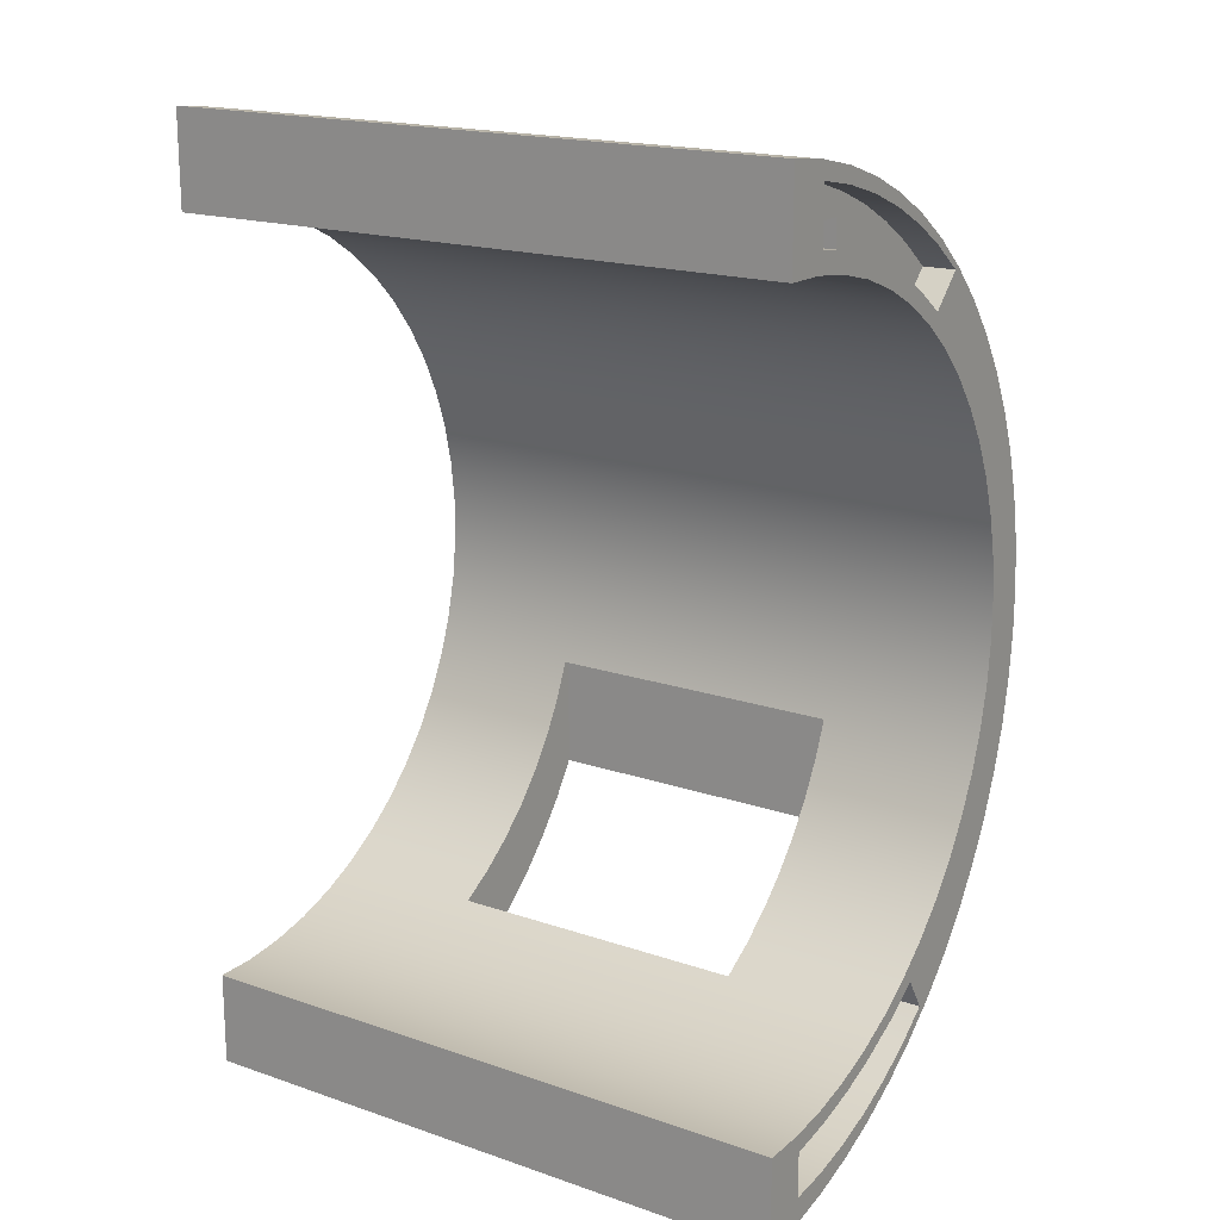
<metadata>
{"format":"obj","ext":"obj","renderer":"f3d","projection":"perspective","resolution":1024,"background":"white","views":[{"elev":17.9,"azim":-146.2,"up":"+Z"}]}
</metadata>
<code>
v 0 1.85 0.6
v 0 1.719 0.6154
v 0 1.591 0.6446
v 0 1.467 0.6872
v 0 1.347 0.7427
v 0 1.235 0.8106
v 0 1.13 0.89
v 0.1 1.13 0.89
v 0.1 1.235 0.8106
v 0.1 1.347 0.7427
v 0.1 1.467 0.6872
v 0.1 1.591 0.6446
v 0.1 1.719 0.6154
v 0.1 1.85 0.6
v 0 1.13 0.89
v 0 1.2 1
v 0.1 1.2 1
v 0.1 1.13 0.89
v 0 1.2 1
v 0 1.319 0.9237
v 0 1.444 0.8595
v 0 1.575 0.808
v 0 1.711 0.7697
v 0 1.85 0.7449
v 0.1 1.85 0.7449
v 0.1 1.711 0.7697
v 0.1 1.575 0.808
v 0.1 1.444 0.8595
v 0.1 1.319 0.9237
v 0.1 1.2 1
v 0 1.85 0.7449
v 0 1.85 0.6
v 0.1 1.85 0.6
v 0.1 1.85 0.7449
v 0.1 1.85 0.7449
v 0.1 1.85 0.6
v 0.1 1.719 0.6154
v 0.1 1.591 0.6446
v 0.1 1.467 0.6872
v 0.1 1.347 0.7427
v 0.1 1.235 0.8106
v 0.1 1.13 0.89
v 0.1 1.2 1
v 0.1 1.319 0.9237
v 0.1 1.444 0.8595
v 0.1 1.575 0.808
v 0.1 1.711 0.7697
v 0 1.85 3.26
v 0 1.733 3.242
v 0 1.619 3.214
v 0 1.507 3.175
v 0 1.4 3.126
v 0 1.297 3.068
v 0 1.2 3
v 0.1 1.2 3
v 0.1 1.293 3.065
v 0.1 1.391 3.122
v 0.1 1.494 3.169
v 0.1 1.6 3.208
v 0.1 1.682 3.231
v 0.1 1.766 3.248
v 0.1 1.85 3.26
v 0 1.2 3
v 0 1.1 3.1
v 0.1 1.1 3.1
v 0.1 1.2 3
v 0 1.1 3.1
v 0 1.211 3.183
v 0 1.329 3.255
v 0 1.452 3.316
v 0 1.581 3.366
v 0 1.714 3.404
v 0 1.85 3.43
v 0.1 1.85 3.43
v 0.1 1.714 3.404
v 0.1 1.581 3.366
v 0.1 1.452 3.316
v 0.1 1.329 3.255
v 0.1 1.211 3.183
v 0.1 1.1 3.1
v 0 1.85 3.43
v 0 1.85 3.26
v 0.1 1.85 3.26
v 0.1 1.85 3.3
v 0.1 1.85 3.43
v 0.1 1.85 3.3
v 0.1 1.6 3.3
v 0.1 1.6 3.208
v 0.1 1.494 3.169
v 0.1 1.391 3.122
v 0.1 1.293 3.065
v 0.1 1.2 3
v 0.1 1.1 3.1
v 0.1 1.211 3.183
v 0.1 1.329 3.255
v 0.1 1.452 3.316
v 0.1 1.581 3.366
v 0.1 1.714 3.404
v 0.1 1.85 3.43
v 0.1 1.85 3.3
v 0.1 1.85 3.26
v 0.1 1.766 3.248
v 0.1 1.682 3.231
v 0.1 1.6 3.208
v 0.1 1.6 3.148
v 0.1 1.698 3.174
v 0.1 1.799 3.191
v 0.1 1.9 3.2
v 0.1 1.9 3.3
v 1.9 1.9 3.2
v 1.9 1.799 3.191
v 1.9 1.698 3.174
v 1.9 1.6 3.148
v 1.9 1.6 3.3
v 1.9 1.9 3.3
v 1.75 1.9 3.2
v 1.9 1.9 3.2
v 1.9 1.9 3.3
v 1.75 1.9 3.3
v 1.75 1.6 3.148
v 1.75 1.698 3.174
v 1.75 1.799 3.191
v 1.75 1.9 3.2
v 1.75 1.9 3.3
v 1.75 1.6 3.3
v 1.9 1.6 3.148
v 1.75 1.6 3.148
v 1.75 1.6 3.3
v 1.9 1.6 3.3
v 1.9 1.6 3.3
v 1.75 1.6 3.3
v 1.75 1.9 3.3
v 1.9 1.9 3.3
v 0.5 1.9 3.2
v 0.5 1.799 3.191
v 0.5 1.698 3.174
v 0.5 1.6 3.148
v 0.5 1.6 3.3
v 0.5 1.9 3.3
v 0.35 1.9 3.2
v 0.5 1.9 3.2
v 0.5 1.9 3.3
v 0.35 1.9 3.3
v 0.35 1.6 3.148
v 0.35 1.698 3.174
v 0.35 1.799 3.191
v 0.35 1.9 3.2
v 0.35 1.9 3.3
v 0.35 1.6 3.3
v 0.5 1.6 3.148
v 0.35 1.6 3.148
v 0.35 1.6 3.3
v 0.5 1.6 3.3
v 0.5 1.6 3.3
v 0.35 1.6 3.3
v 0.35 1.9 3.3
v 0.5 1.9 3.3
v 1.65 1.9 3.2
v 1.65 1.799 3.191
v 1.65 1.698 3.174
v 1.65 1.6 3.148
v 1.65 1.6 3.3
v 1.65 1.9 3.3
v 1.5 1.9 3.2
v 1.65 1.9 3.2
v 1.65 1.9 3.3
v 1.5 1.9 3.3
v 1.5 1.6 3.148
v 1.5 1.698 3.174
v 1.5 1.799 3.191
v 1.5 1.9 3.2
v 1.5 1.9 3.3
v 1.5 1.6 3.3
v 1.65 1.6 3.148
v 1.5 1.6 3.148
v 1.5 1.6 3.3
v 1.65 1.6 3.3
v 1.65 1.6 3.3
v 1.5 1.6 3.3
v 1.5 1.9 3.3
v 1.65 1.9 3.3
v 0.25 1.9 3.2
v 0.25 1.799 3.191
v 0.25 1.698 3.174
v 0.25 1.6 3.148
v 0.25 1.6 3.3
v 0.25 1.9 3.3
v 0.1 1.9 3.2
v 0.25 1.9 3.2
v 0.25 1.9 3.3
v 0.1 1.9 3.3
v 0.25 1.6 3.148
v 0.1 1.6 3.148
v 0.1 1.6 3.208
v 0.1 1.6 3.3
v 0.25 1.6 3.3
v 0.25 1.6 3.3
v 0.1 1.6 3.3
v 0.1 1.85 3.3
v 0.1 1.9 3.3
v 0.25 1.9 3.3
v 0.5203 0.8192 1.6
v 1.5 0.8192 1.6
v 1.5 0.8 1.6
v 0.5203 0.8 1.6
v 1.5 0.8192 1.6
v 1.5 0.8671 1.484
v 1.5 0.9267 1.374
v 1.5 0.9975 1.271
v 1.5 1.079 1.175
v 1.5 1.169 1.089
v 1.5 1.269 1.012
v 1.5 1.375 0.9463
v 1.5 1.375 0.6829
v 1.5 1.26 0.7536
v 1.5 1.151 0.8344
v 1.5 1.049 0.9247
v 1.5 0.9567 1.024
v 1.5 0.8734 1.131
v 1.5 0.8 1.245
v 1.5 0.8 1.6
v 0.5203 1.375 0.9463
v 0.5203 1.269 1.012
v 0.5203 1.169 1.089
v 0.5203 1.079 1.175
v 0.5203 0.9975 1.271
v 0.5203 0.9267 1.374
v 0.5203 0.8671 1.484
v 0.5203 0.8192 1.6
v 0.5203 0.8 1.6
v 0.5203 0.8 1.245
v 0.5203 0.8734 1.131
v 0.5203 0.9567 1.024
v 0.5203 1.049 0.9247
v 0.5203 1.151 0.8344
v 0.5203 1.26 0.7536
v 0.5203 1.375 0.6829
v 1.5 1.375 0.9463
v 0.5203 1.375 0.9463
v 0.5203 1.375 0.6829
v 1.5 1.375 0.6829
v 1.5 0.8 1.245
v 0.5203 0.8 1.245
v 0.5203 0.8 1.6
v 1.5 0.8 1.6
v 0 2 3.2
v 0 2 3.5
v 2 2 3.5
v 2 2 3.2
v 1.75 1.9 3.2
v 1.75 1.799 3.191
v 1.75 1.698 3.174
v 1.75 1.6 3.148
v 1.9 1.6 3.148
v 1.9 1.698 3.174
v 1.9 1.799 3.191
v 1.9 1.9 3.2
v 0.35 1.9 3.2
v 0.35 1.799 3.191
v 0.35 1.698 3.174
v 0.35 1.6 3.148
v 0.5 1.6 3.148
v 0.5 1.698 3.174
v 0.5 1.799 3.191
v 0.5 1.9 3.2
v 1.5 1.9 3.2
v 1.5 1.799 3.191
v 1.5 1.698 3.174
v 1.5 1.6 3.148
v 1.65 1.6 3.148
v 1.65 1.698 3.174
v 1.65 1.799 3.191
v 1.65 1.9 3.2
v 0.1 1.9 3.2
v 0.1 1.799 3.191
v 0.1 1.698 3.174
v 0.1 1.6 3.148
v 0.25 1.6 3.148
v 0.25 1.698 3.174
v 0.25 1.799 3.191
v 0.25 1.9 3.2
v 0.5203 0.8192 1.6
v 0.5203 0.8671 1.484
v 0.5203 0.9267 1.374
v 0.5203 0.9975 1.271
v 0.5203 1.079 1.175
v 0.5203 1.169 1.089
v 0.5203 1.269 1.012
v 0.5203 1.375 0.9463
v 1.5 1.375 0.9463
v 1.5 1.269 1.012
v 1.5 1.169 1.089
v 1.5 1.079 1.175
v 1.5 0.9975 1.271
v 1.5 0.9267 1.374
v 1.5 0.8671 1.484
v 1.5 0.8192 1.6
v 0 2 0.8
v 0 1.867 0.802
v 0 1.734 0.8188
v 0 1.605 0.8502
v 0 1.479 0.8958
v 0 1.36 0.955
v 0 1.248 1.027
v 0 1.144 1.111
v 0 1.05 1.206
v 0 0.968 1.311
v 0 0.8977 1.424
v 0 0.8403 1.545
v 0 0.7967 1.671
v 0 0.7673 1.801
v 0 0.7525 1.933
v 0 0.7525 2.067
v 0 0.7673 2.199
v 0 0.7967 2.329
v 0 0.8403 2.455
v 0 0.8977 2.576
v 0 0.968 2.689
v 0 1.05 2.794
v 0 1.144 2.889
v 0 1.248 2.973
v 0 1.36 3.045
v 0 1.479 3.104
v 0 1.605 3.15
v 0 1.734 3.181
v 0 1.867 3.198
v 0 2 3.2
v 2 2 3.2
v 2 1.867 3.198
v 2 1.734 3.181
v 2 1.605 3.15
v 2 1.479 3.104
v 2 1.36 3.045
v 2 1.248 2.973
v 2 1.144 2.889
v 2 1.05 2.794
v 2 0.968 2.689
v 2 0.8977 2.576
v 2 0.8403 2.455
v 2 0.7967 2.329
v 2 0.7673 2.199
v 2 0.7525 2.067
v 2 0.7525 1.933
v 2 0.7673 1.801
v 2 0.7967 1.671
v 2 0.8403 1.545
v 2 0.8977 1.424
v 2 0.968 1.311
v 2 1.05 1.206
v 2 1.144 1.111
v 2 1.248 1.027
v 2 1.36 0.955
v 2 1.479 0.8958
v 2 1.605 0.8502
v 2 1.734 0.8188
v 2 1.867 0.802
v 2 2 0.8
v 0 2 0.5
v 0 2 0.8
v 2 2 0.8
v 2 2 0.5
v 0.5203 1.375 0.6829
v 0.5203 1.26 0.7536
v 0.5203 1.151 0.8344
v 0.5203 1.049 0.9247
v 0.5203 0.9567 1.024
v 0.5203 0.8734 1.131
v 0.5203 0.8 1.245
v 1.5 0.8 1.245
v 1.5 0.8734 1.131
v 1.5 0.9567 1.024
v 1.5 1.049 0.9247
v 1.5 1.151 0.8344
v 1.5 1.26 0.7536
v 1.5 1.375 0.6829
v 0 2 3.5
v 0 1.855 3.483
v 0 1.713 3.453
v 0 1.574 3.408
v 0 1.44 3.351
v 0 1.312 3.28
v 0 1.192 3.198
v 0 1.08 3.104
v 0 0.9776 3
v 0 0.886 2.887
v 0 0.8058 2.765
v 0 0.7378 2.636
v 0 0.6826 2.501
v 0 0.6407 2.361
v 0 0.6126 2.218
v 0 0.5984 2.073
v 0 0.5984 1.927
v 0 0.6126 1.782
v 0 0.6407 1.639
v 0 0.6826 1.499
v 0 0.7378 1.364
v 0 0.8058 1.235
v 0 0.886 1.113
v 0 0.9776 0.9999
v 0 1.08 0.8958
v 0 1.192 0.8022
v 0 1.312 0.7198
v 0 1.44 0.6495
v 0 1.574 0.5918
v 0 1.713 0.5475
v 0 1.855 0.5167
v 0 2 0.5
v 2 2 0.5
v 2 1.855 0.5167
v 2 1.713 0.5475
v 2 1.574 0.5918
v 2 1.44 0.6495
v 2 1.312 0.7198
v 2 1.192 0.8022
v 2 1.08 0.8958
v 2 0.9776 0.9999
v 2 0.886 1.113
v 2 0.8058 1.235
v 2 0.7378 1.364
v 2 0.6826 1.499
v 2 0.6407 1.639
v 2 0.6126 1.782
v 2 0.5984 1.927
v 2 0.5984 2.073
v 2 0.6126 2.218
v 2 0.6407 2.361
v 2 0.6826 2.501
v 2 0.7378 2.636
v 2 0.8058 2.765
v 2 0.886 2.887
v 2 0.9776 3
v 2 1.08 3.104
v 2 1.192 3.198
v 2 1.312 3.28
v 2 1.44 3.351
v 2 1.574 3.408
v 2 1.713 3.453
v 2 1.855 3.483
v 2 2 3.5
v 2 2 3.5
v 2 1.855 3.483
v 2 1.713 3.453
v 2 1.574 3.408
v 2 1.44 3.351
v 2 1.312 3.28
v 2 1.192 3.198
v 2 1.08 3.104
v 2 0.9776 3
v 2 0.886 2.887
v 2 0.8058 2.765
v 2 0.7378 2.636
v 2 0.6826 2.501
v 2 0.6407 2.361
v 2 0.6126 2.218
v 2 0.5984 2.073
v 2 0.5984 1.927
v 2 0.6126 1.782
v 2 0.6407 1.639
v 2 0.6826 1.499
v 2 0.7378 1.364
v 2 0.8058 1.235
v 2 0.886 1.113
v 2 0.9776 0.9999
v 2 1.08 0.8958
v 2 1.192 0.8022
v 2 1.312 0.7198
v 2 1.44 0.6495
v 2 1.574 0.5918
v 2 1.713 0.5475
v 2 1.855 0.5167
v 2 2 0.5
v 2 2 0.8
v 2 1.867 0.802
v 2 1.734 0.8188
v 2 1.605 0.8502
v 2 1.479 0.8958
v 2 1.36 0.955
v 2 1.248 1.027
v 2 1.144 1.111
v 2 1.05 1.206
v 2 0.968 1.311
v 2 0.8977 1.424
v 2 0.8403 1.545
v 2 0.7967 1.671
v 2 0.7673 1.801
v 2 0.7525 1.933
v 2 0.7525 2.067
v 2 0.7673 2.199
v 2 0.7967 2.329
v 2 0.8403 2.455
v 2 0.8977 2.576
v 2 0.968 2.689
v 2 1.05 2.794
v 2 1.144 2.889
v 2 1.248 2.973
v 2 1.36 3.045
v 2 1.479 3.104
v 2 1.605 3.15
v 2 1.734 3.181
v 2 1.867 3.198
v 2 2 3.2
v 0 1.13 0.89
v 0 1.235 0.8106
v 0 1.347 0.7427
v 0 1.467 0.6872
v 0 1.591 0.6446
v 0 1.719 0.6154
v 0 1.85 0.6
v 0 1.85 0.7449
v 0 1.711 0.7697
v 0 1.575 0.808
v 0 1.444 0.8595
v 0 1.319 0.9237
v 0 1.2 1
v 0 1.2 3
v 0 1.297 3.068
v 0 1.4 3.126
v 0 1.507 3.175
v 0 1.619 3.214
v 0 1.733 3.242
v 0 1.85 3.26
v 0 1.85 3.43
v 0 1.714 3.404
v 0 1.581 3.366
v 0 1.452 3.316
v 0 1.329 3.255
v 0 1.211 3.183
v 0 1.1 3.1
v 0 2 0.5
v 0 1.855 0.5167
v 0 1.713 0.5475
v 0 1.574 0.5918
v 0 1.44 0.6495
v 0 1.312 0.7198
v 0 1.192 0.8022
v 0 1.08 0.8958
v 0 0.9776 0.9999
v 0 0.886 1.113
v 0 0.8058 1.235
v 0 0.7378 1.364
v 0 0.6826 1.499
v 0 0.6407 1.639
v 0 0.6126 1.782
v 0 0.5984 1.927
v 0 0.5984 2.073
v 0 0.6126 2.218
v 0 0.6407 2.361
v 0 0.6826 2.501
v 0 0.7378 2.636
v 0 0.8058 2.765
v 0 0.886 2.887
v 0 0.9776 3
v 0 1.08 3.104
v 0 1.192 3.198
v 0 1.312 3.28
v 0 1.44 3.351
v 0 1.574 3.408
v 0 1.713 3.453
v 0 1.855 3.483
v 0 2 3.5
v 0 2 3.2
v 0 1.867 3.198
v 0 1.734 3.181
v 0 1.605 3.15
v 0 1.479 3.104
v 0 1.36 3.045
v 0 1.248 2.973
v 0 1.144 2.889
v 0 1.05 2.794
v 0 0.968 2.689
v 0 0.8977 2.576
v 0 0.8403 2.455
v 0 0.7967 2.329
v 0 0.7673 2.199
v 0 0.7525 2.067
v 0 0.7525 1.933
v 0 0.7673 1.801
v 0 0.7967 1.671
v 0 0.8403 1.545
v 0 0.8977 1.424
v 0 0.968 1.311
v 0 1.05 1.206
v 0 1.144 1.111
v 0 1.248 1.027
v 0 1.36 0.955
v 0 1.479 0.8958
v 0 1.605 0.8502
v 0 1.734 0.8188
v 0 1.867 0.802
v 0 2 0.8
g ef8a57d0-e304-11ea-a243-54bf646e7e1f
f 14 1 13
f 13 1 2
f 13 2 12
f 12 2 3
f 12 3 11
f 11 3 4
f 11 4 10
f 10 4 5
f 10 5 9
f 9 5 6
f 9 6 8
f 8 6 7
g ef8bde52-e304-11ea-9dad-54bf646e7e1f
f 15 16 18
f 18 16 17
g ef8db2d2-e304-11ea-9ae4-54bf646e7e1f
f 30 19 29
f 29 19 20
f 29 20 28
f 28 20 21
f 28 21 27
f 27 21 22
f 27 22 26
f 26 22 23
f 26 23 25
f 25 23 24
g ef8f8764-e304-11ea-a6a8-54bf646e7e1f
f 31 32 34
f 34 32 33
g ef915bf8-e304-11ea-a84f-54bf646e7e1f
f 36 37 35
f 35 37 47
f 47 37 38
f 47 38 46
f 46 38 39
f 46 39 45
f 45 39 40
f 45 40 44
f 44 40 41
f 44 41 42
f 42 43 44
g ef1c1274-e304-11ea-8cd0-54bf646e7e1f
f 62 48 61
f 61 48 49
f 61 49 60
f 60 49 50
f 60 50 59
f 59 50 51
f 59 51 58
f 58 51 52
f 58 52 57
f 57 52 53
f 57 53 56
f 56 53 54
f 56 54 55
g ef1d4962-e304-11ea-bddd-54bf646e7e1f
f 63 64 66
f 66 64 65
g ef1e8334-e304-11ea-a85e-54bf646e7e1f
f 80 67 79
f 79 67 68
f 79 68 78
f 78 68 69
f 78 69 77
f 77 69 70
f 77 70 76
f 76 70 71
f 76 71 75
f 75 71 72
f 75 72 74
f 74 72 73
g ef1f948c-e304-11ea-91ce-54bf646e7e1f
f 85 81 84
f 84 81 82
f 84 82 83
g ef20a5da-e304-11ea-b755-54bf646e7e1f
f 99 86 98
f 98 86 87
f 98 87 97
f 97 87 96
f 96 87 88
f 96 88 89
f 96 89 95
f 95 89 90
f 95 90 94
f 94 90 91
f 94 91 93
f 93 91 92
g eeb4582c-e304-11ea-9b7d-54bf646e7e1f
f 100 101 109
f 109 101 108
f 108 101 107
f 107 101 102
f 107 102 106
f 106 102 103
f 106 103 104
f 104 105 106
g eea7d630-e304-11ea-818a-54bf646e7e1f
f 110 111 115
f 115 111 114
f 114 111 112
f 114 112 113
g eea87262-e304-11ea-ab84-54bf646e7e1f
f 116 117 119
f 119 117 118
g eea8e782-e304-11ea-86e8-54bf646e7e1f
f 120 121 125
f 125 121 122
f 125 122 124
f 124 122 123
g eea95cac-e304-11ea-beb4-54bf646e7e1f
f 126 127 129
f 129 127 128
g eea9d1c6-e304-11ea-a2c2-54bf646e7e1f
f 130 131 133
f 133 131 132
g eeaa470c-e304-11ea-b64e-54bf646e7e1f
f 134 135 139
f 139 135 138
f 138 135 136
f 138 136 137
g eeaae358-e304-11ea-9eec-54bf646e7e1f
f 140 141 143
f 143 141 142
g eeab5840-e304-11ea-9524-54bf646e7e1f
f 144 145 149
f 149 145 146
f 149 146 148
f 148 146 147
g eeabf478-e304-11ea-b632-54bf646e7e1f
f 150 151 153
f 153 151 152
g eeac909e-e304-11ea-9ac6-54bf646e7e1f
f 154 155 157
f 157 155 156
g eeadc918-e304-11ea-86f5-54bf646e7e1f
f 158 159 163
f 163 159 162
f 162 159 160
f 162 160 161
g eeaf017a-e304-11ea-9ccf-54bf646e7e1f
f 164 165 167
f 167 165 166
g eeb060fa-e304-11ea-9d44-54bf646e7e1f
f 168 169 173
f 173 169 170
f 173 170 172
f 172 170 171
g eeb12434-e304-11ea-bacd-54bf646e7e1f
f 174 175 177
f 177 175 176
g eeb1e770-e304-11ea-b95d-54bf646e7e1f
f 178 179 181
f 181 179 180
g eeb2aaa4-e304-11ea-ae43-54bf646e7e1f
f 182 183 187
f 187 183 186
f 186 183 184
f 186 184 185
g eeb394f6-e304-11ea-8936-54bf646e7e1f
f 188 189 191
f 191 189 190
g eeb54276-e304-11ea-b7a4-54bf646e7e1f
f 193 194 192
f 192 194 196
f 196 194 195
g eeb62cc2-e304-11ea-b1d5-54bf646e7e1f
f 198 199 197
f 197 199 201
f 201 199 200
g ee6a0fe4-e304-11ea-918f-54bf646e7e1f
f 202 203 205
f 205 203 204
g ee6a850c-e304-11ea-8198-54bf646e7e1f
f 206 207 221
f 221 207 220
f 220 207 208
f 220 208 219
f 219 208 209
f 219 209 218
f 218 209 210
f 218 210 217
f 217 210 211
f 217 211 216
f 216 211 212
f 216 212 215
f 215 212 213
f 215 213 214
g ee6afa52-e304-11ea-afd3-54bf646e7e1f
f 237 222 236
f 236 222 223
f 236 223 235
f 235 223 224
f 235 224 234
f 234 224 225
f 234 225 233
f 233 225 226
f 233 226 232
f 232 226 227
f 232 227 231
f 231 227 228
f 231 228 230
f 230 228 229
g ee6b6f58-e304-11ea-8a7e-54bf646e7e1f
f 238 239 241
f 241 239 240
g ee6bbd68-e304-11ea-90cf-54bf646e7e1f
f 242 243 245
f 245 243 244
g ee34111c-e304-11ea-9d46-54bf646e7e1f
f 246 247 249
f 249 247 248
g ee345f38-e304-11ea-bb49-54bf646e7e1f
f 251 273 250
f 250 273 328
f 250 328 257
f 257 328 329
f 257 329 256
f 256 329 330
f 256 330 255
f 255 330 331
f 255 331 254
f 254 331 332
f 254 332 253
f 253 332 270
f 253 270 271
f 273 251 272
f 272 251 252
f 272 252 271
f 271 252 253
f 259 281 258
f 258 281 327
f 258 327 265
f 265 327 328
f 265 328 266
f 266 328 273
f 281 259 280
f 280 259 260
f 280 260 279
f 279 260 261
f 279 261 278
f 278 261 323
f 278 323 277
f 277 323 324
f 277 324 276
f 276 324 325
f 276 325 275
f 275 325 326
f 275 326 274
f 274 326 327
f 274 327 281
f 261 262 323
f 323 262 332
f 323 332 322
f 322 332 333
f 322 333 321
f 321 333 334
f 321 334 320
f 320 334 335
f 320 335 319
f 319 335 336
f 319 336 318
f 318 336 337
f 318 337 317
f 317 337 338
f 317 338 316
f 316 338 339
f 316 339 315
f 315 339 340
f 315 340 314
f 314 340 341
f 314 341 313
f 313 341 342
f 313 342 312
f 312 342 343
f 312 343 311
f 311 343 344
f 311 344 310
f 310 344 345
f 310 345 282
f 282 345 297
f 297 345 346
f 297 346 296
f 296 346 347
f 296 347 295
f 295 347 348
f 295 348 294
f 294 348 349
f 294 349 293
f 293 349 350
f 293 350 292
f 292 350 351
f 292 351 291
f 291 351 352
f 291 352 290
f 290 352 353
f 290 353 289
f 289 353 302
f 289 302 303
f 332 262 269
f 269 262 263
f 269 263 268
f 268 263 264
f 268 264 267
f 267 264 265
f 267 265 266
f 269 270 332
f 310 282 309
f 309 282 283
f 309 283 308
f 308 283 284
f 308 284 307
f 307 284 285
f 307 285 306
f 306 285 286
f 306 286 305
f 305 286 287
f 305 287 304
f 304 287 288
f 304 288 303
f 303 288 289
f 357 298 356
f 356 298 299
f 356 299 355
f 355 299 300
f 355 300 354
f 354 300 301
f 354 301 353
f 353 301 302
g ee348646-e304-11ea-99c5-54bf646e7e1f
f 358 359 361
f 361 359 360
g ee34d476-e304-11ea-8844-54bf646e7e1f
f 363 402 362
f 362 402 403
f 362 403 412
f 412 403 404
f 412 404 411
f 411 404 405
f 411 405 410
f 410 405 406
f 410 406 409
f 409 406 408
f 408 406 407
f 402 363 401
f 401 363 364
f 401 364 400
f 400 364 365
f 400 365 399
f 399 365 366
f 399 366 398
f 398 366 367
f 398 367 397
f 397 367 368
f 397 368 396
f 396 368 419
f 396 419 420
f 368 369 419
f 419 369 418
f 418 369 370
f 418 370 417
f 417 370 371
f 417 371 416
f 416 371 372
f 416 372 415
f 415 372 373
f 415 373 414
f 414 373 374
f 414 374 413
f 413 374 375
f 413 375 412
f 412 375 362
f 439 376 438
f 438 376 377
f 438 377 378
f 438 378 437
f 437 378 379
f 437 379 436
f 436 379 380
f 436 380 435
f 435 380 381
f 435 381 434
f 434 381 382
f 434 382 433
f 433 382 383
f 433 383 432
f 432 383 384
f 432 384 431
f 431 384 385
f 431 385 430
f 430 385 386
f 430 386 429
f 429 386 387
f 429 387 428
f 428 387 388
f 428 388 427
f 427 388 389
f 427 389 426
f 426 389 390
f 426 390 425
f 425 390 391
f 425 391 424
f 424 391 392
f 424 392 423
f 423 392 393
f 423 393 422
f 422 393 394
f 422 394 421
f 421 394 395
f 421 395 420
f 420 395 396
g ee352278-e304-11ea-bd91-54bf646e7e1f
f 501 440 500
f 500 440 441
f 500 441 499
f 499 441 442
f 499 442 498
f 498 442 443
f 498 443 497
f 497 443 444
f 497 444 496
f 496 444 445
f 496 445 495
f 495 445 446
f 495 446 494
f 494 446 447
f 494 447 448
f 494 448 493
f 493 448 449
f 493 449 492
f 492 449 450
f 492 450 491
f 491 450 451
f 491 451 490
f 490 451 452
f 490 452 489
f 489 452 453
f 489 453 488
f 488 453 454
f 488 454 487
f 487 454 455
f 487 455 456
f 487 456 486
f 486 456 457
f 486 457 485
f 485 457 458
f 485 458 484
f 484 458 459
f 484 459 483
f 483 459 460
f 483 460 482
f 482 460 461
f 482 461 481
f 481 461 462
f 481 462 480
f 480 462 463
f 480 463 479
f 479 463 464
f 479 464 465
f 479 465 478
f 478 465 466
f 478 466 477
f 477 466 467
f 477 467 476
f 476 467 468
f 476 468 475
f 475 468 469
f 475 469 474
f 474 469 470
f 474 470 473
f 473 470 471
f 473 471 472
g ee357092-e304-11ea-80f0-54bf646e7e1f
f 503 535 502
f 502 535 536
f 502 536 583
f 583 536 537
f 583 537 582
f 582 537 538
f 582 538 581
f 581 538 539
f 581 539 580
f 580 539 540
f 580 540 579
f 579 540 541
f 579 541 578
f 578 541 542
f 578 542 577
f 577 542 543
f 577 543 576
f 576 543 544
f 576 544 545
f 535 503 534
f 534 503 504
f 534 504 533
f 533 504 505
f 533 505 532
f 532 505 506
f 532 506 531
f 531 506 507
f 531 507 508
f 509 590 508
f 508 590 529
f 508 529 530
f 510 588 509
f 509 588 589
f 509 589 590
f 588 510 587
f 587 510 511
f 587 511 586
f 586 511 512
f 586 512 585
f 585 512 513
f 585 513 584
f 584 513 514
f 584 514 583
f 583 514 502
f 516 567 515
f 515 567 568
f 515 568 528
f 528 568 553
f 528 553 554
f 567 516 566
f 566 516 517
f 566 517 565
f 565 517 518
f 565 518 564
f 564 518 519
f 564 519 563
f 563 519 520
f 563 520 521
f 522 561 521
f 521 561 562
f 521 562 563
f 523 558 522
f 522 558 559
f 522 559 560
f 523 524 558
f 558 524 557
f 557 524 525
f 557 525 556
f 556 525 526
f 556 526 555
f 555 526 527
f 555 527 554
f 554 527 528
f 530 531 508
f 576 545 575
f 575 545 546
f 575 546 574
f 574 546 547
f 574 547 573
f 573 547 548
f 573 548 572
f 572 548 549
f 572 549 571
f 571 549 550
f 571 550 570
f 570 550 551
f 570 551 569
f 569 551 552
f 569 552 568
f 568 552 553
f 560 561 522

</code>
